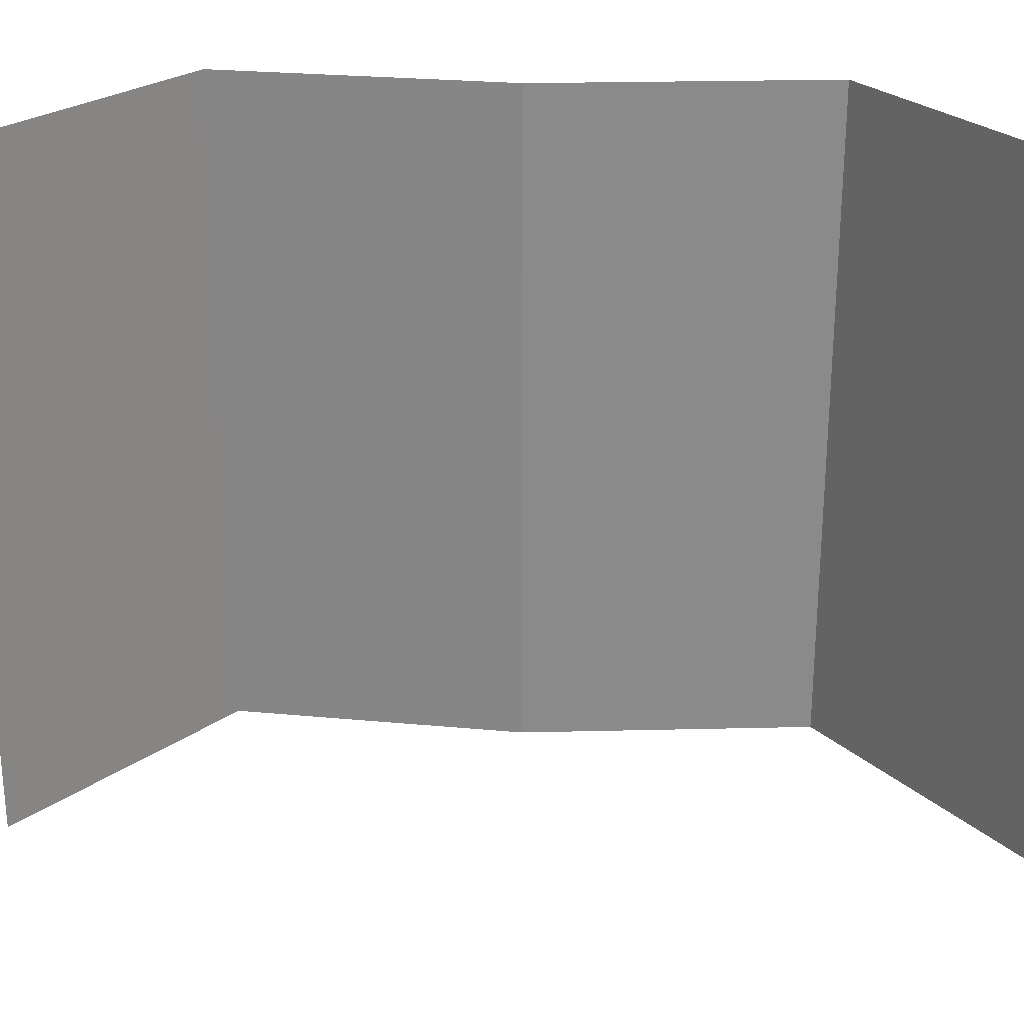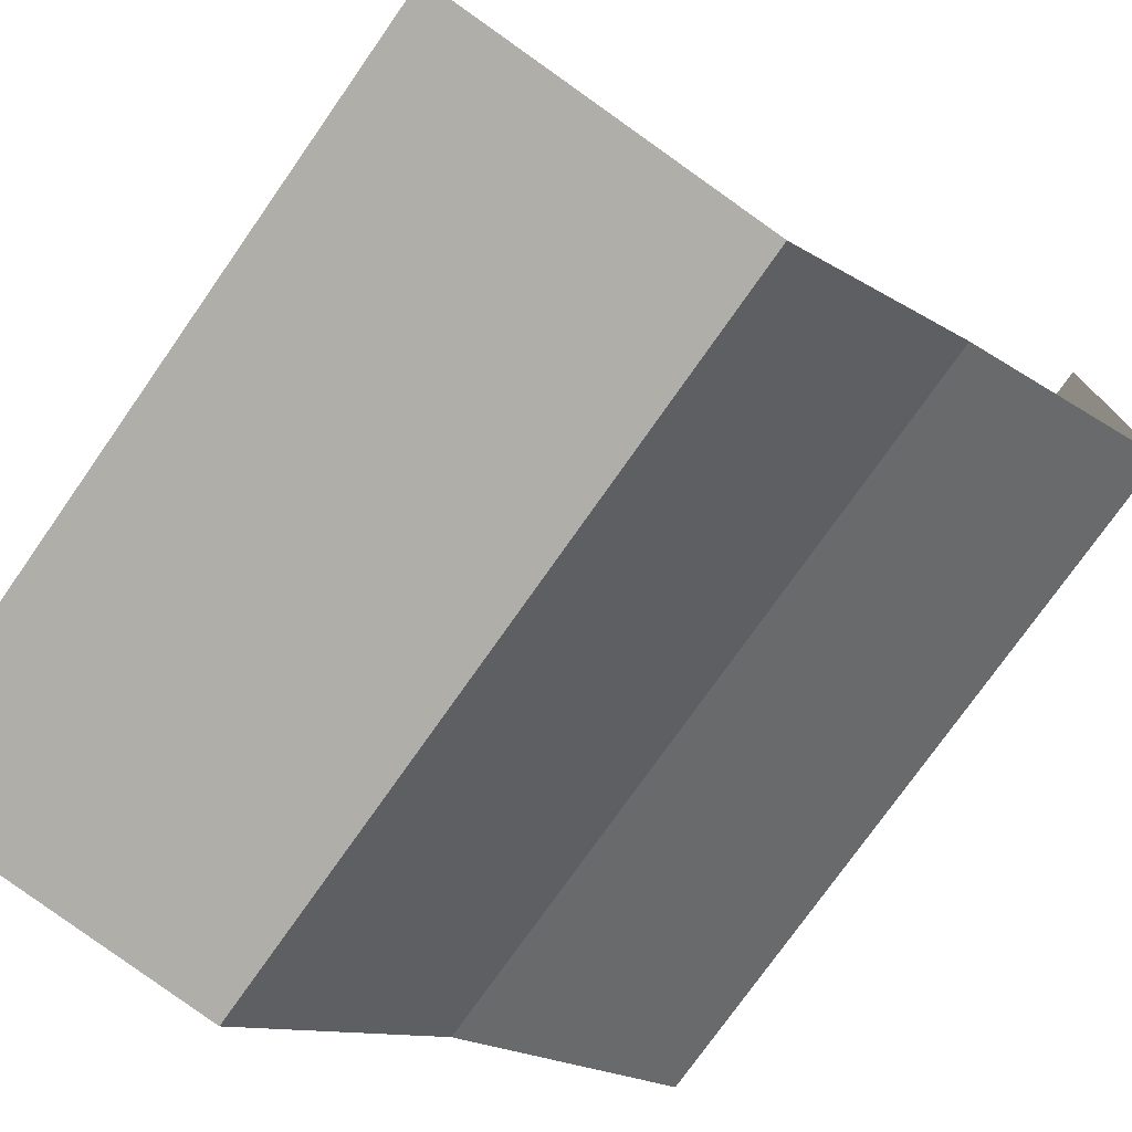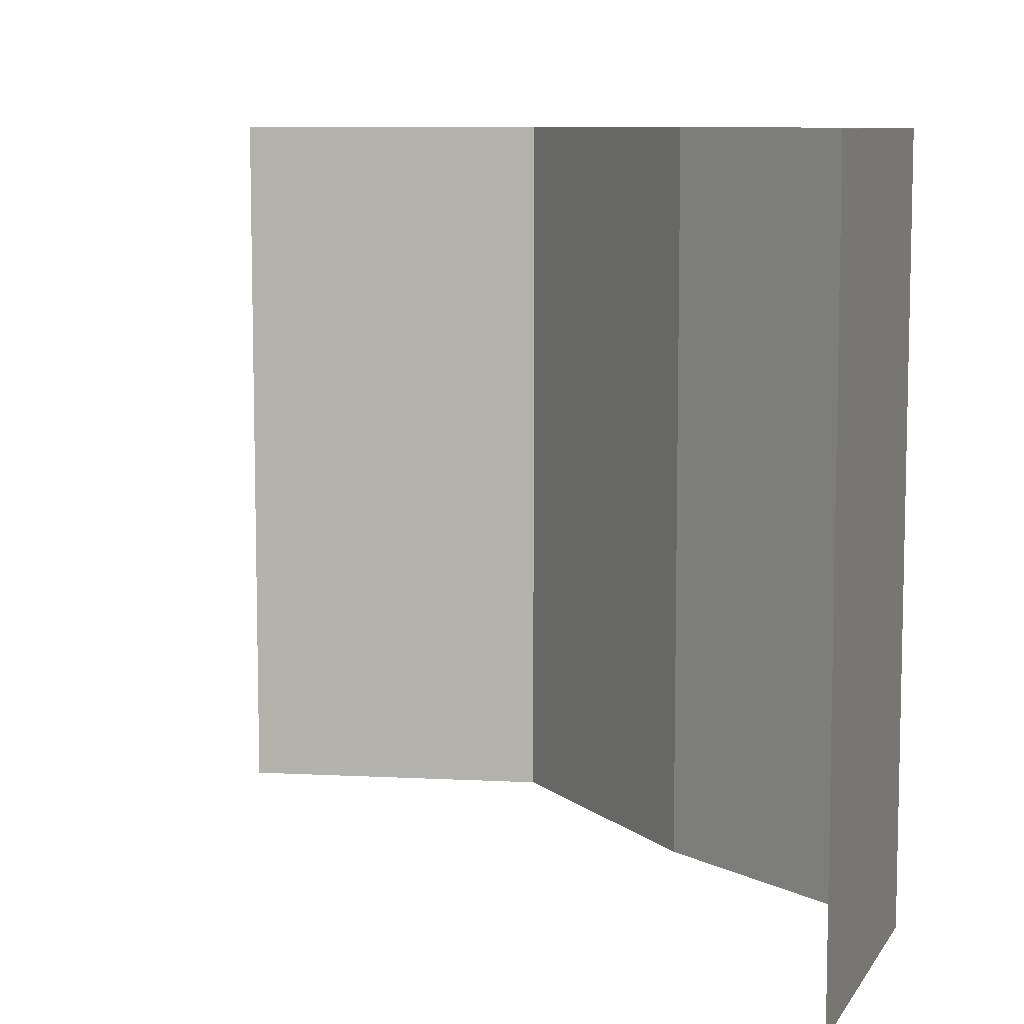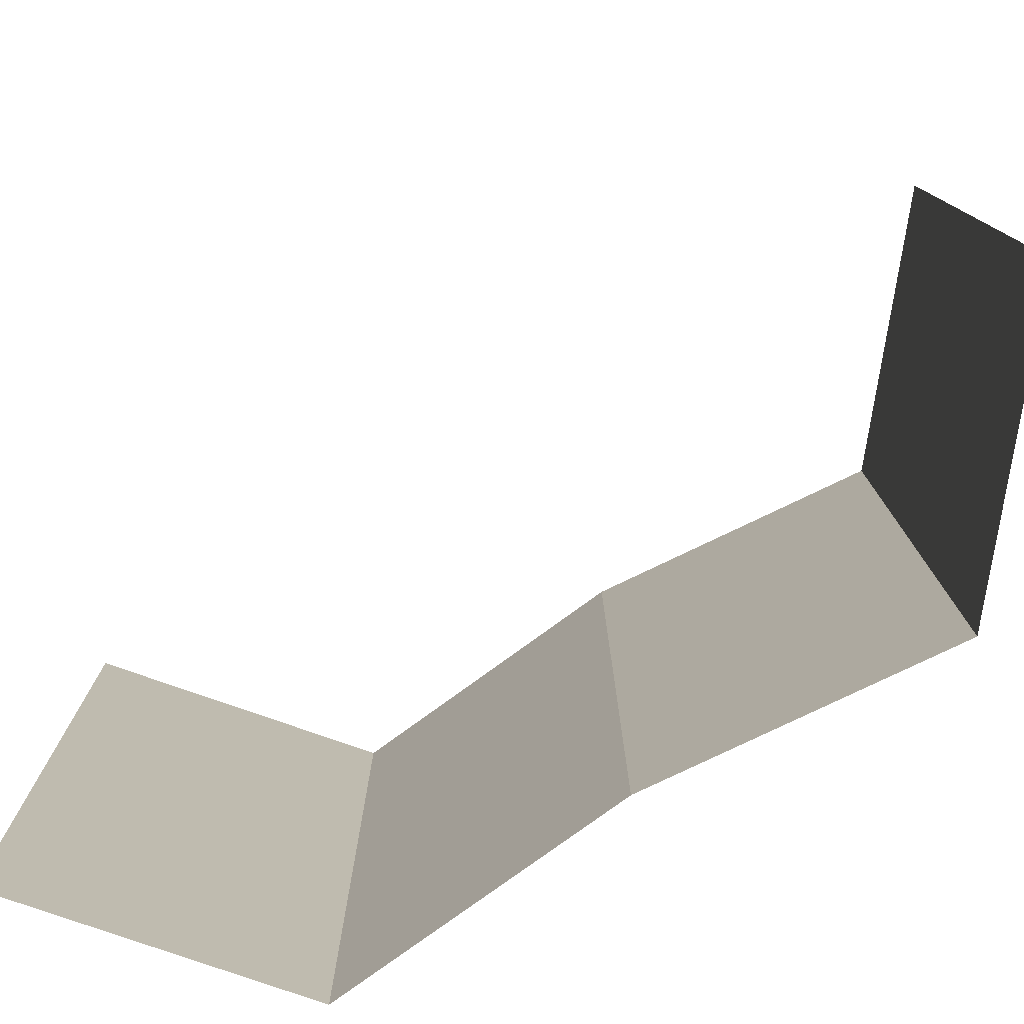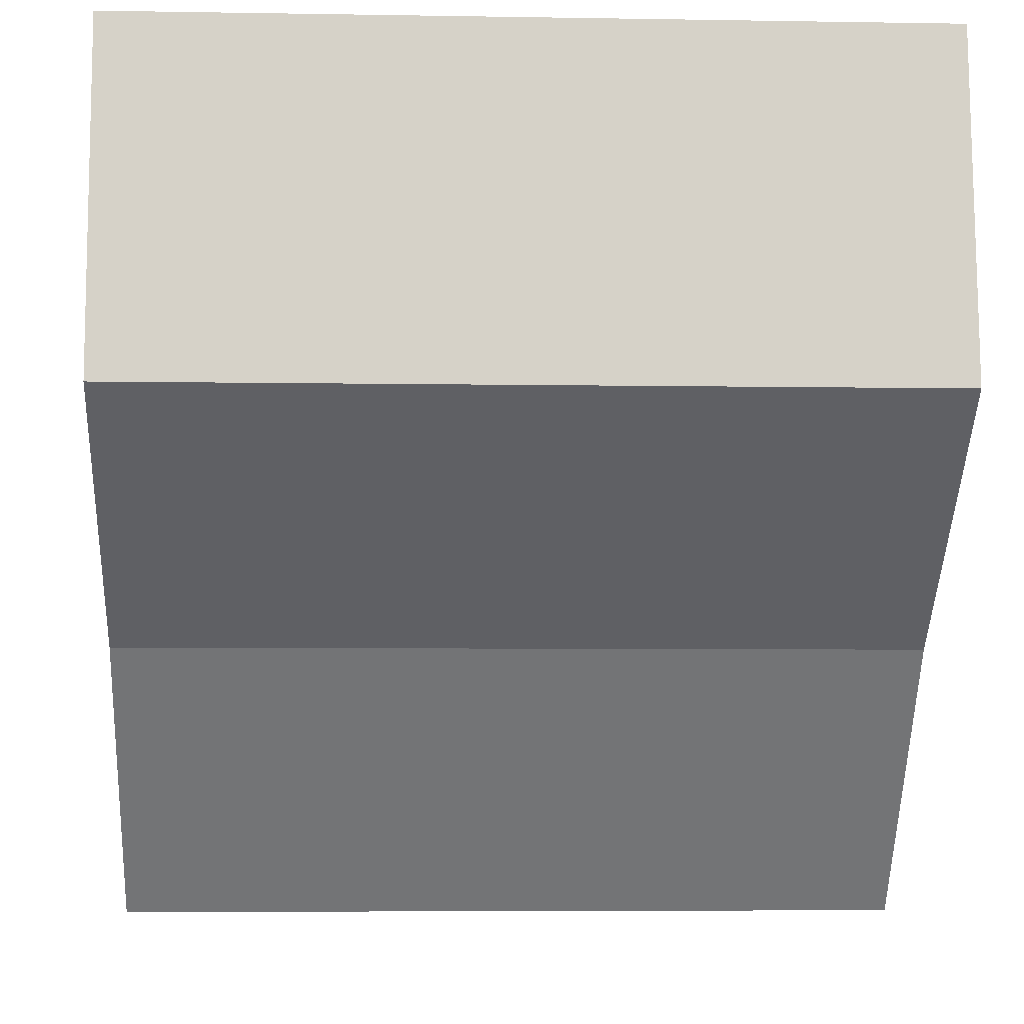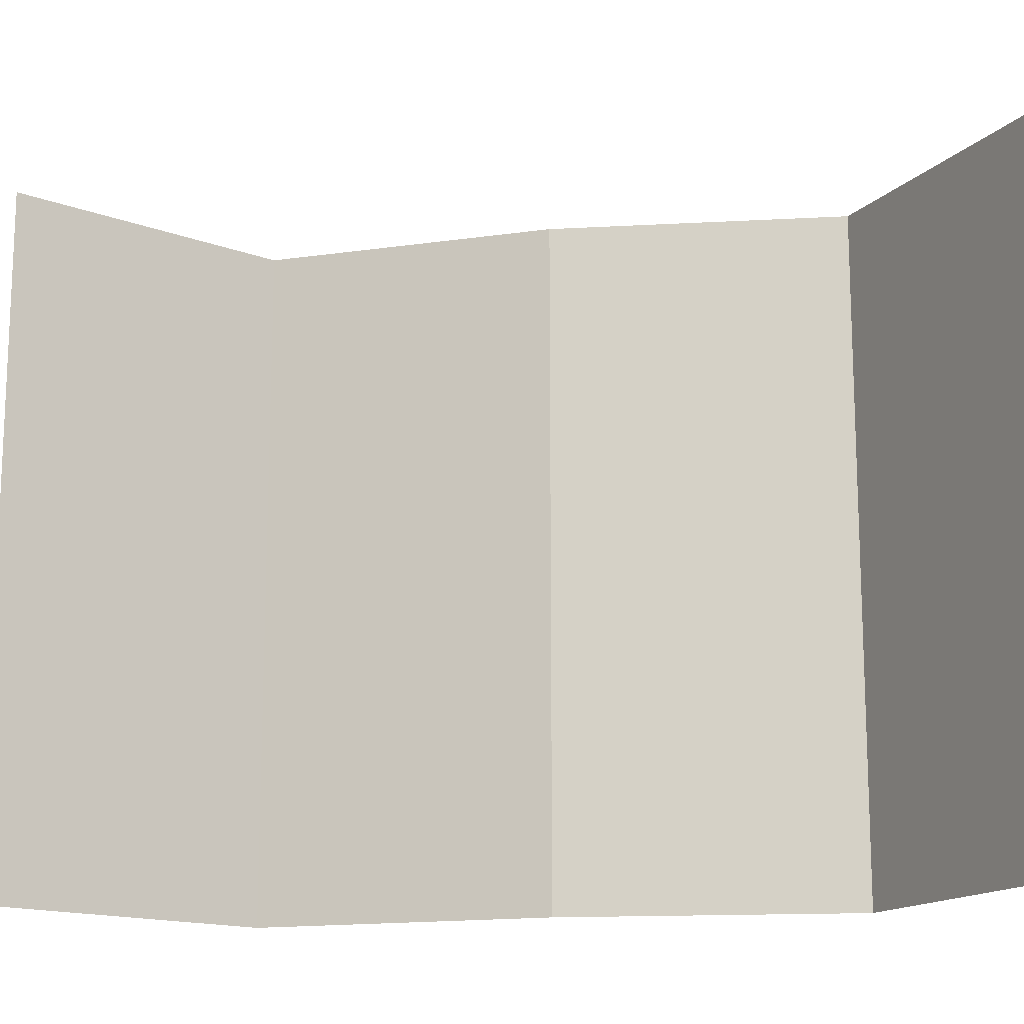
<metadata>
{"format":"obj","ext":"obj","renderer":"f3d","projection":"perspective","resolution":1024,"background":"white","views":[{"elev":26.6,"azim":-41.9,"up":"+Y"},{"elev":-75.4,"azim":-35.0,"up":"+Z"},{"elev":8.5,"azim":13.3,"up":"+Y"},{"elev":-78.3,"azim":-14.1,"up":"+Y"},{"elev":-5.8,"azim":87.0,"up":"+Z"},{"elev":-15.4,"azim":-33.1,"up":"+Y"}]}
</metadata>
<code>
o Rock
g Rock
v -0.06948 0.5 -0.5394
v -0.5 0.5 -0.5
v -0.5 1.5 -0.5
v -0.06948 1.5 -0.5394
v 0.2071 0.5 -0.2071
v 0.2071 1.5 -0.2071
v 0.5394 0.5 0.06948
v 0.5394 1.5 0.06948
v 0.5 0.5 0.5
v 0.5 1.5 0.5
f 1 2 4
f 2 3 4
f 5 1 6
f 1 4 6
f 7 5 8
f 5 6 8
f 9 7 10
f 7 8 10

</code>
